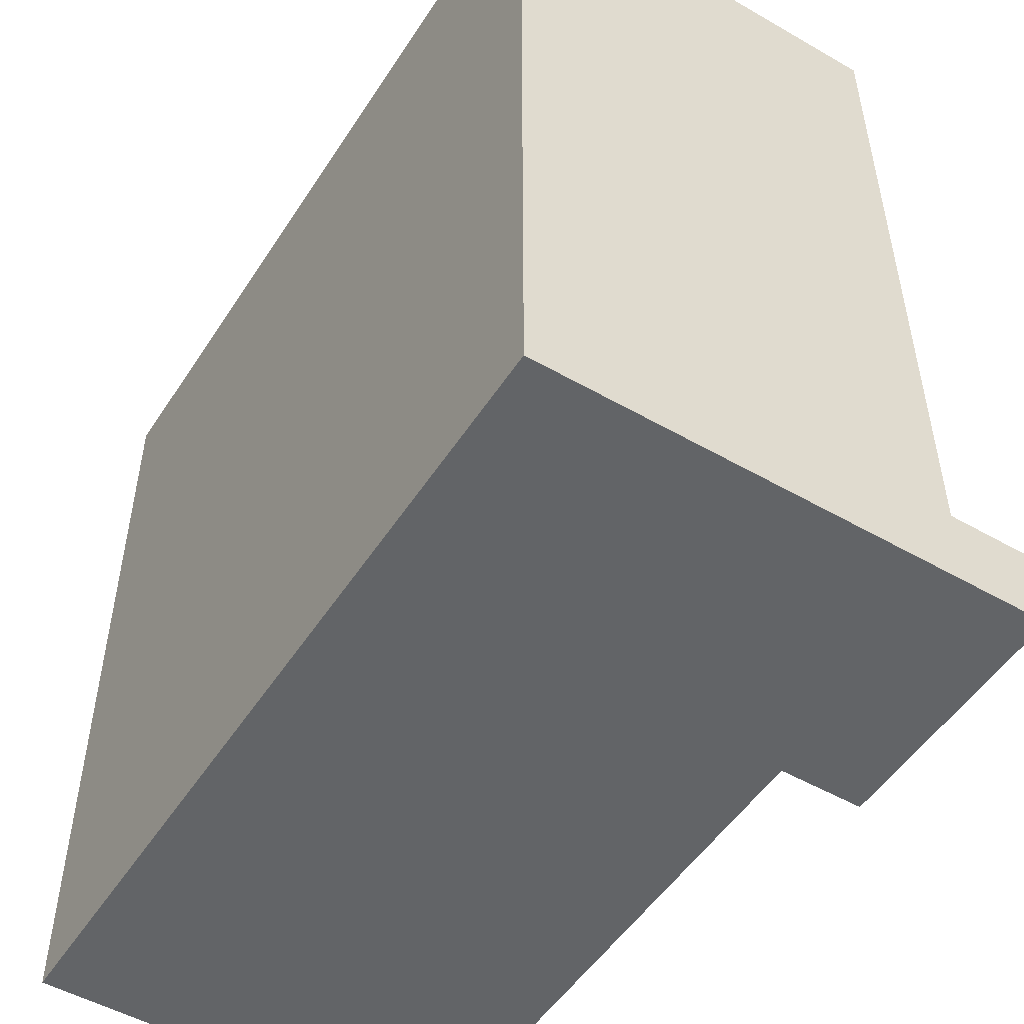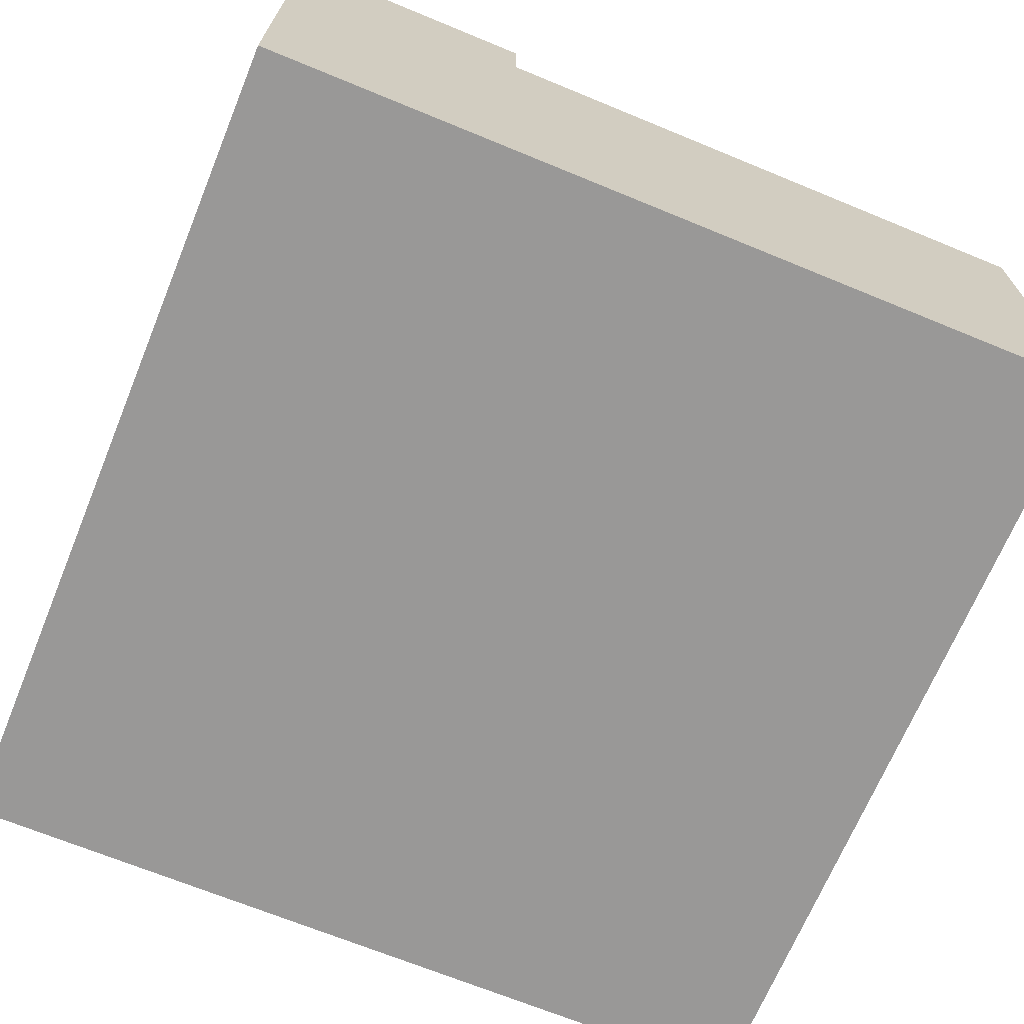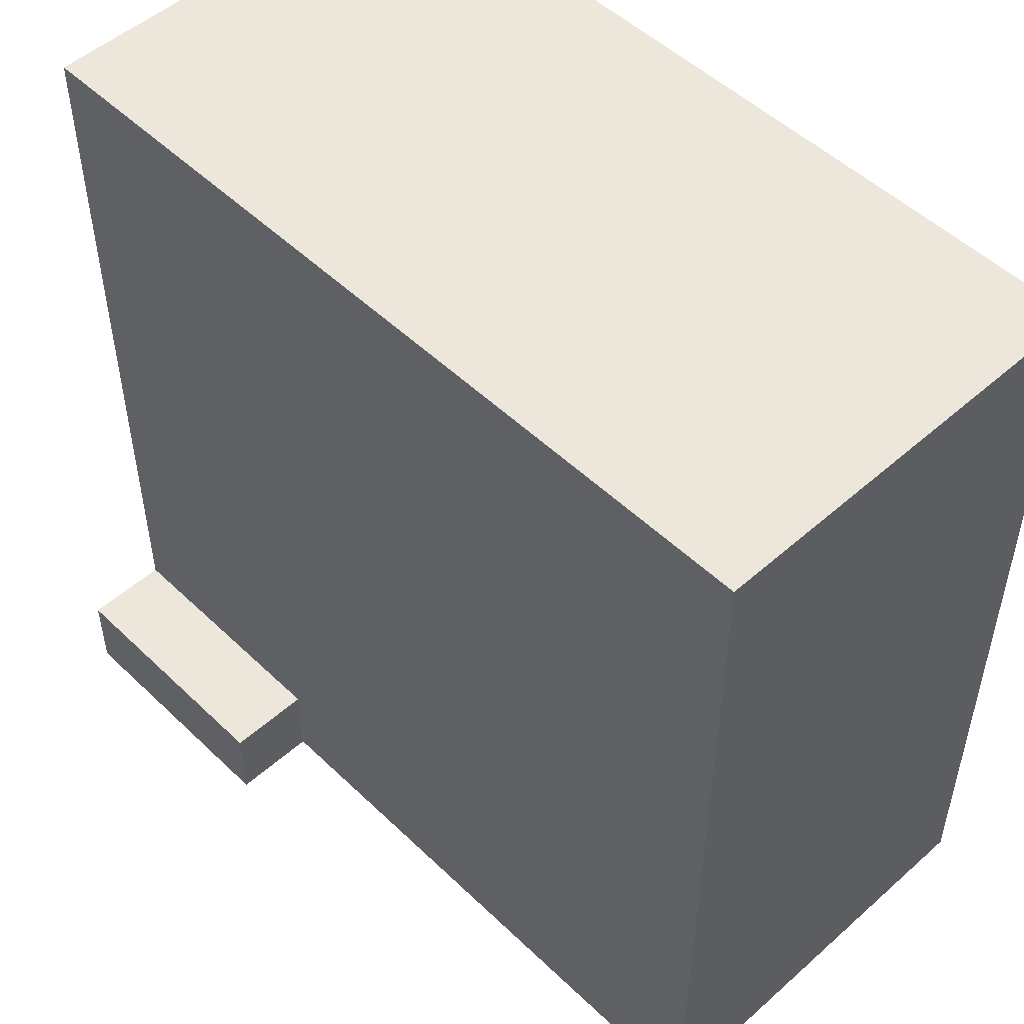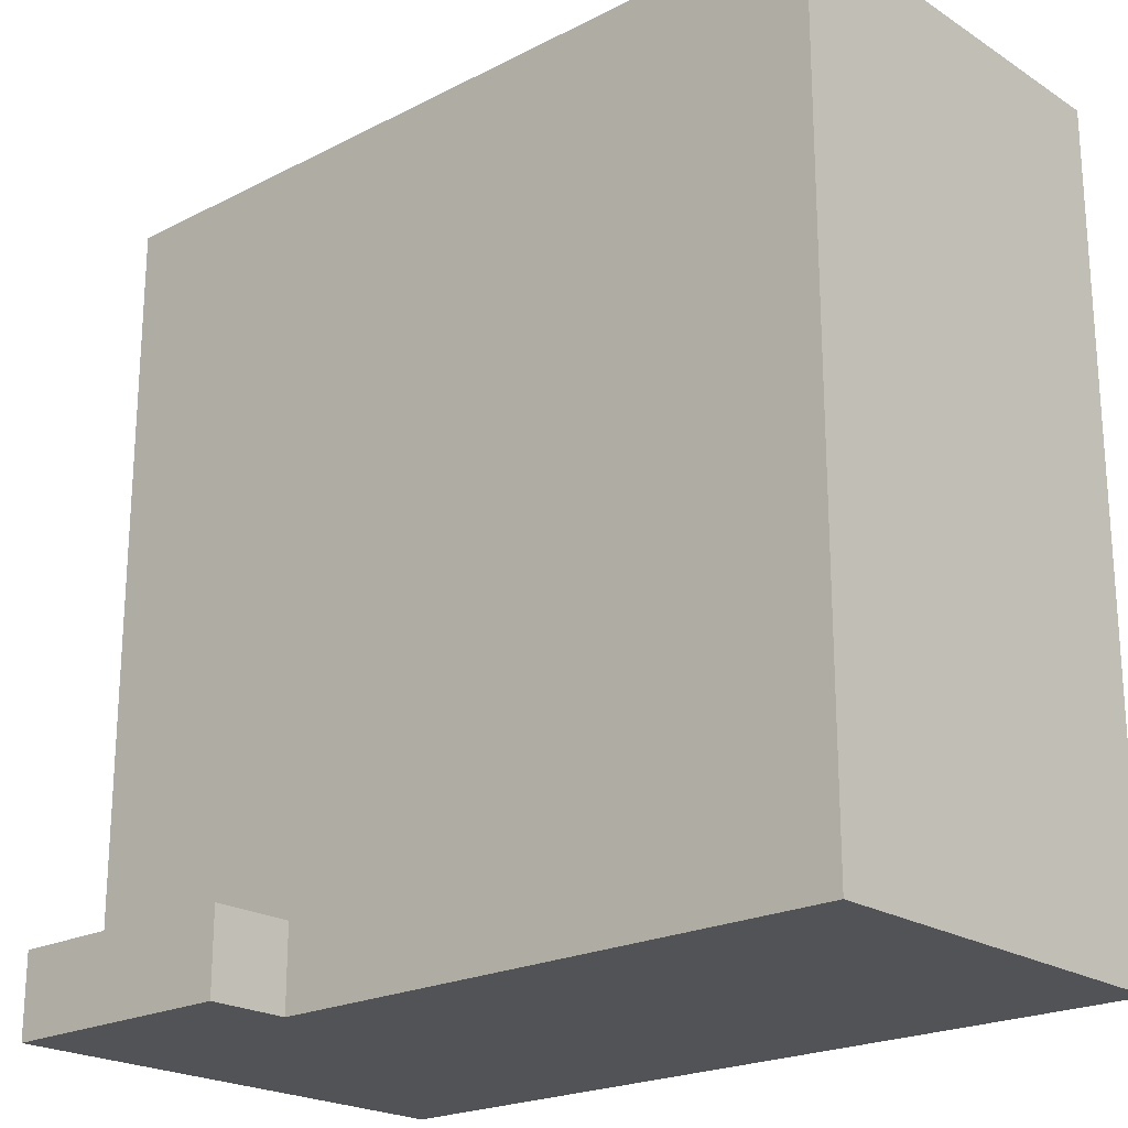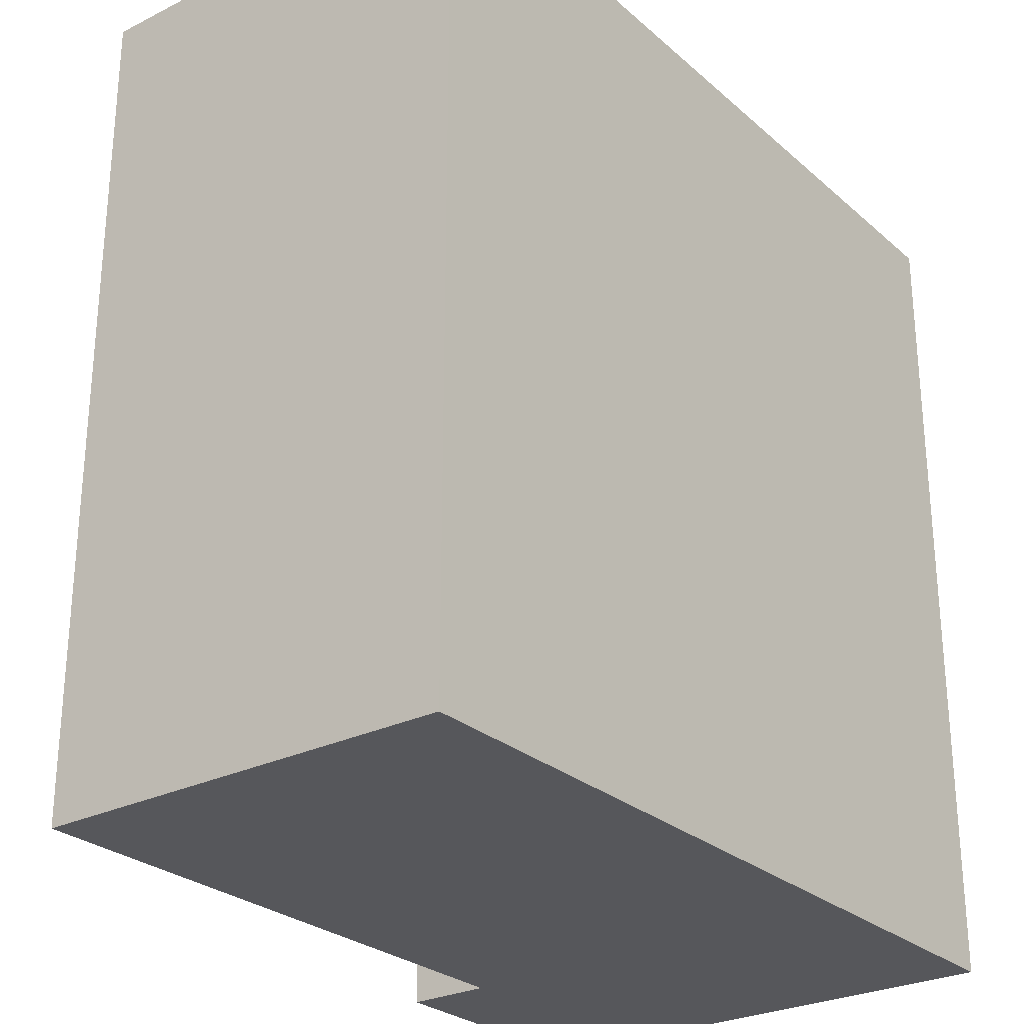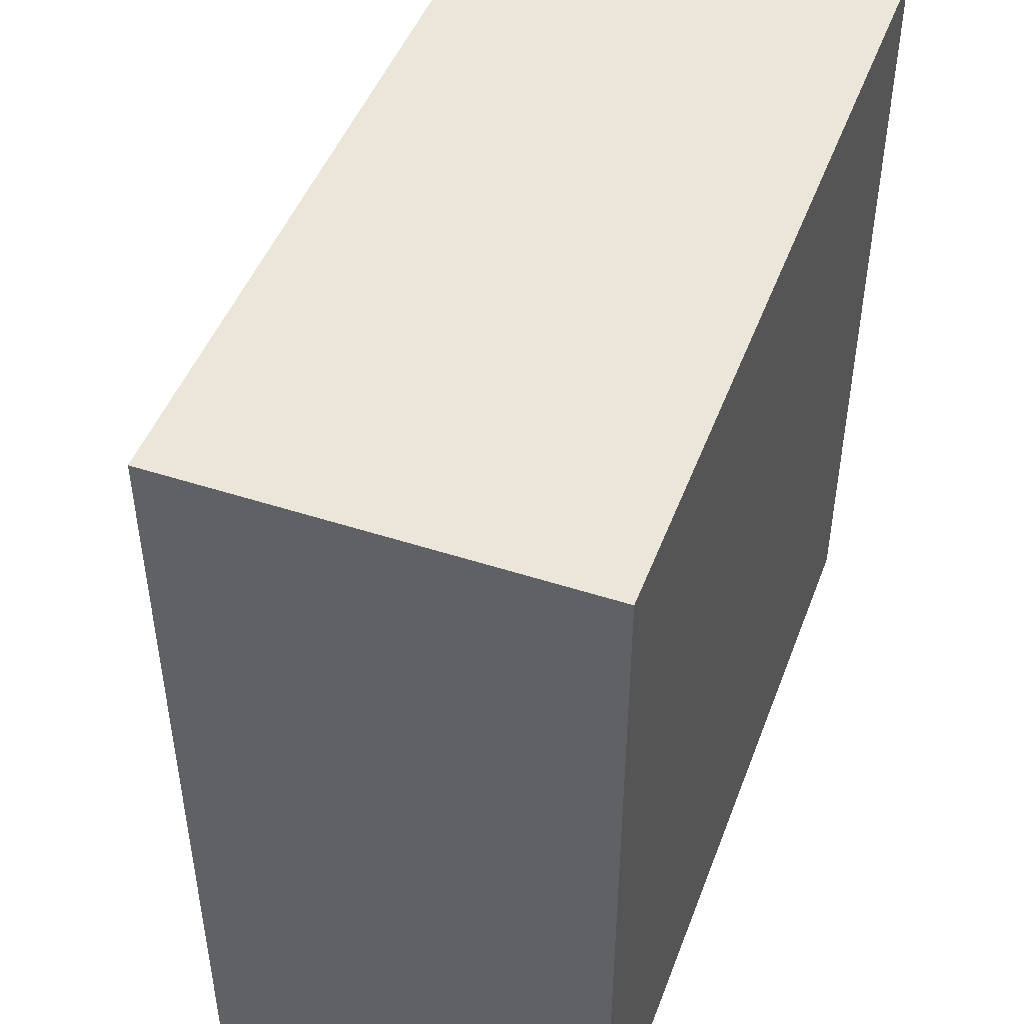
<metadata>
{"format":"obj","ext":"obj","renderer":"f3d","projection":"perspective","resolution":1024,"background":"white","views":[{"elev":-51.1,"azim":58.0,"up":"+Z"},{"elev":-68.7,"azim":157.6,"up":"+Y"},{"elev":51.0,"azim":-133.9,"up":"+Z"},{"elev":-21.7,"azim":-138.1,"up":"+Z"},{"elev":-27.3,"azim":-52.6,"up":"+Z"},{"elev":47.4,"azim":-69.8,"up":"+Z"}]}
</metadata>
<code>
o
v -0.5 1.4 0.7
v -0.5 1.4 -0.3
v -0.5 1.9 0.7
v -0.5 1.9 -0.3
v 0.2 1.9 -0.2
v 0.2 1.9 -0.3
v 0.2 2 -0.2
v 0.2 2 -0.3
v 0.5 1.4 0.7
v 0.5 1.4 -0.3
v 0.5 1.9 0.7
v 0.5 1.9 -0.2
v 0.5 1.9 -0.3
v 0.5 2 -0.2
v 0.5 2 -0.3
v -0.5 1.4 0.7
v -0.5 1.9 0.7
v 0.5 1.4 0.7
v 0.5 1.9 0.7
v 0.2 1.9 -0.2
v 0.2 2 -0.2
v 0.5 1.9 -0.2
v 0.5 2 -0.2
v -0.5 1.4 -0.3
v -0.5 1.9 -0.3
v 0.2 1.9 -0.3
v 0.2 2 -0.3
v 0.5 1.4 -0.3
v 0.5 1.9 -0.3
v 0.5 2 -0.3
v -0.5 1.4 0.7
v 0.5 1.4 0.7
v -0.5 1.4 -0.3
v 0.5 1.4 -0.3
v -0.5 1.9 0.7
v 0.5 1.9 0.7
v 0.2 1.9 -0.2
v 0.5 1.9 -0.2
v -0.5 1.9 -0.3
v 0.2 1.9 -0.3
v 0.2 2 -0.2
v 0.5 2 -0.2
v 0.2 2 -0.3
v 0.5 2 -0.3
f 3 2 1
f 4 2 3
f 7 6 5
f 8 6 7
f 9 10 11
f 11 10 12
f 12 10 13
f 12 13 14
f 14 13 15
f 18 17 16
f 19 17 18
f 22 21 20
f 23 21 22
f 24 25 26
f 24 26 28
f 26 27 29
f 28 26 29
f 29 27 30
f 33 32 31
f 34 32 33
f 35 36 37
f 37 36 38
f 35 37 39
f 39 37 40
f 41 42 43
f 43 42 44

</code>
